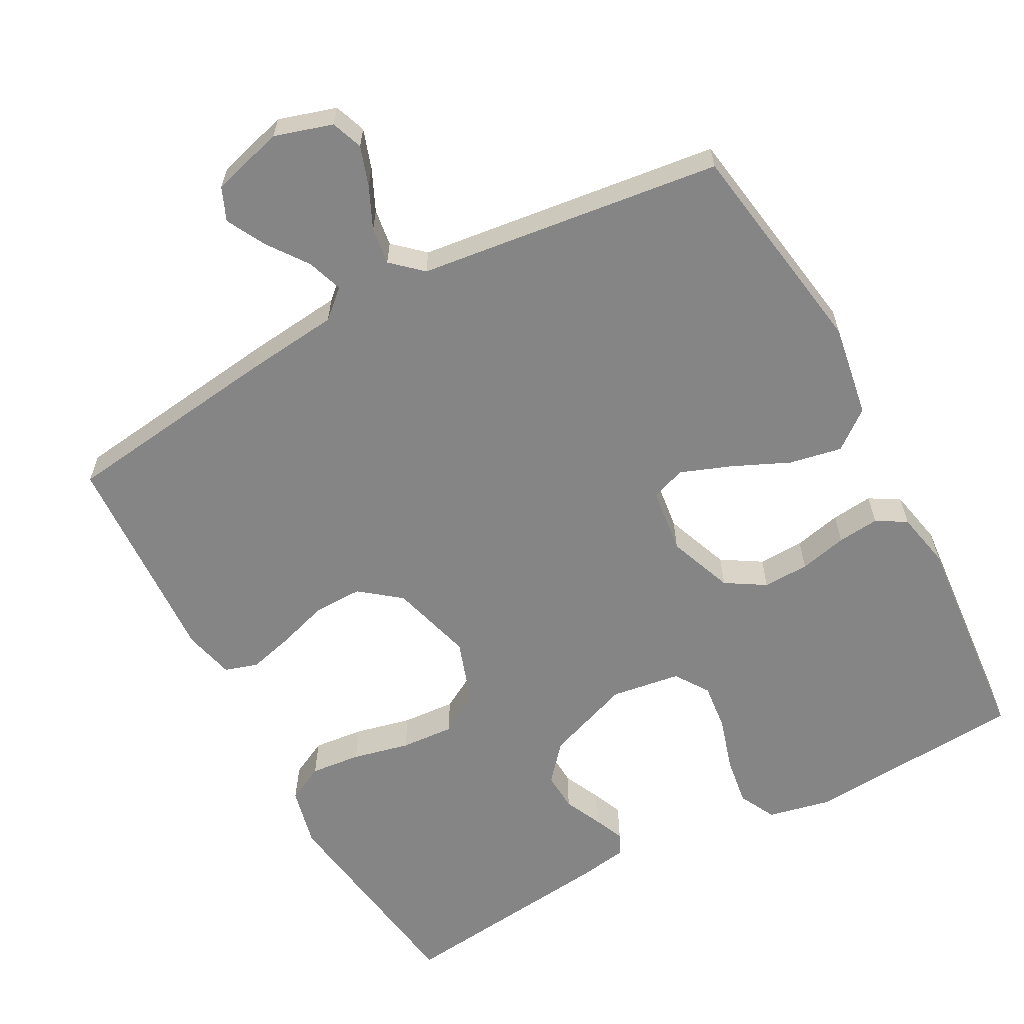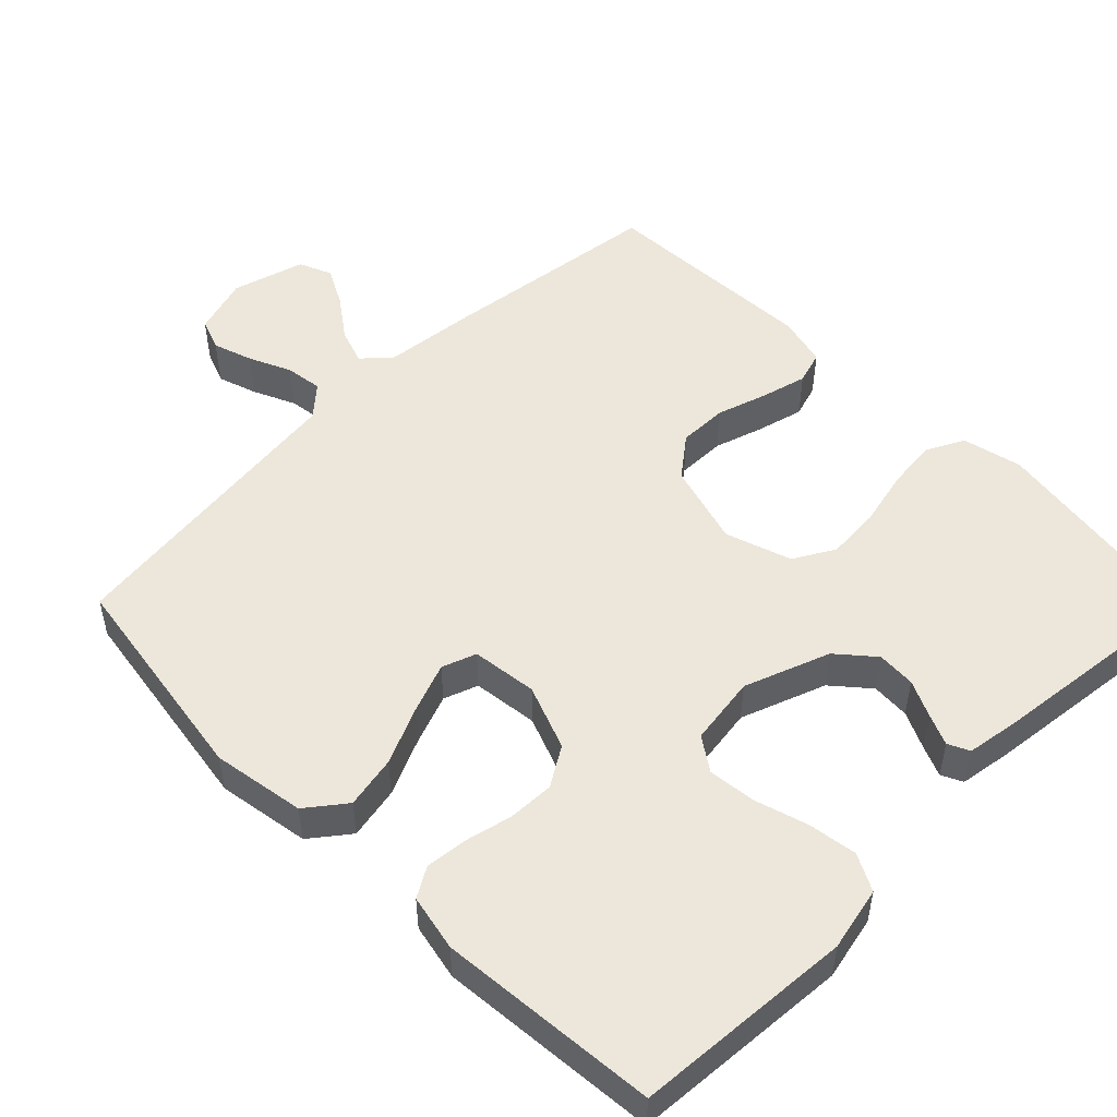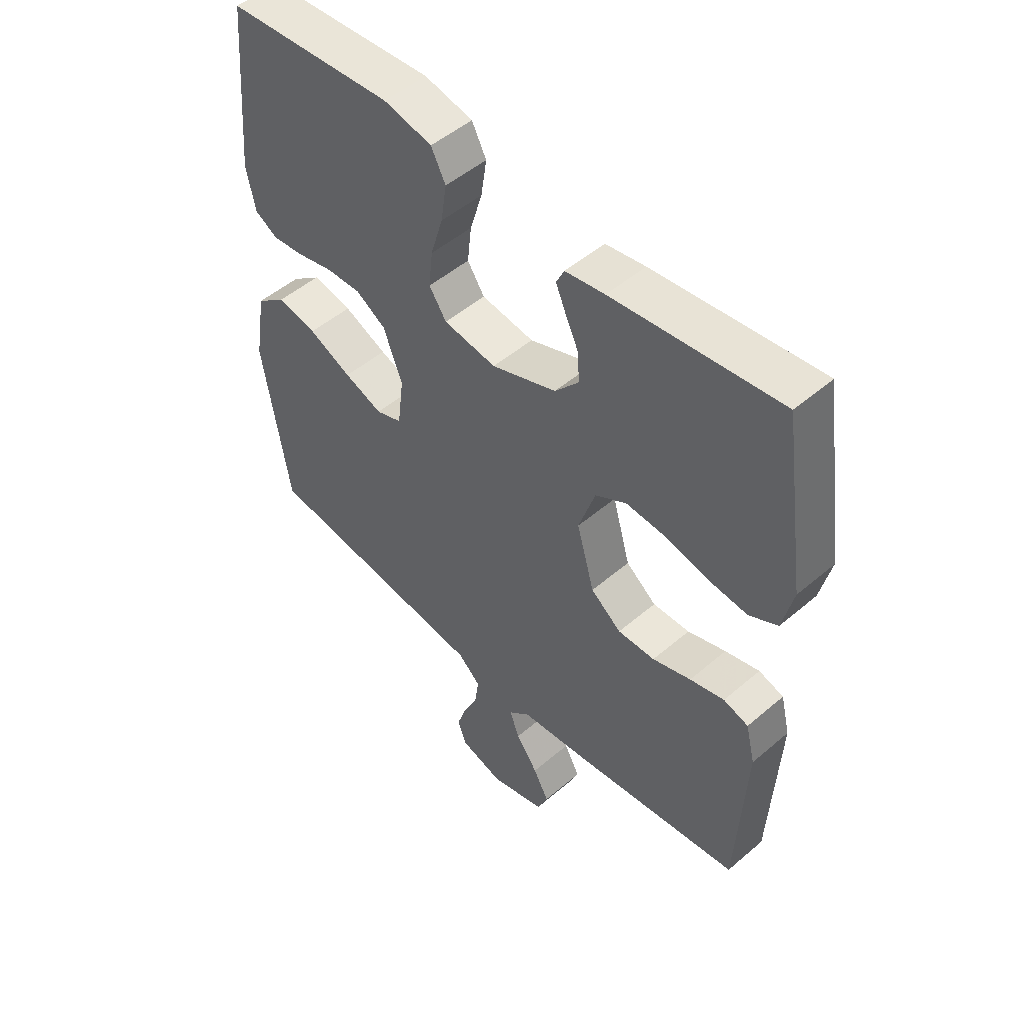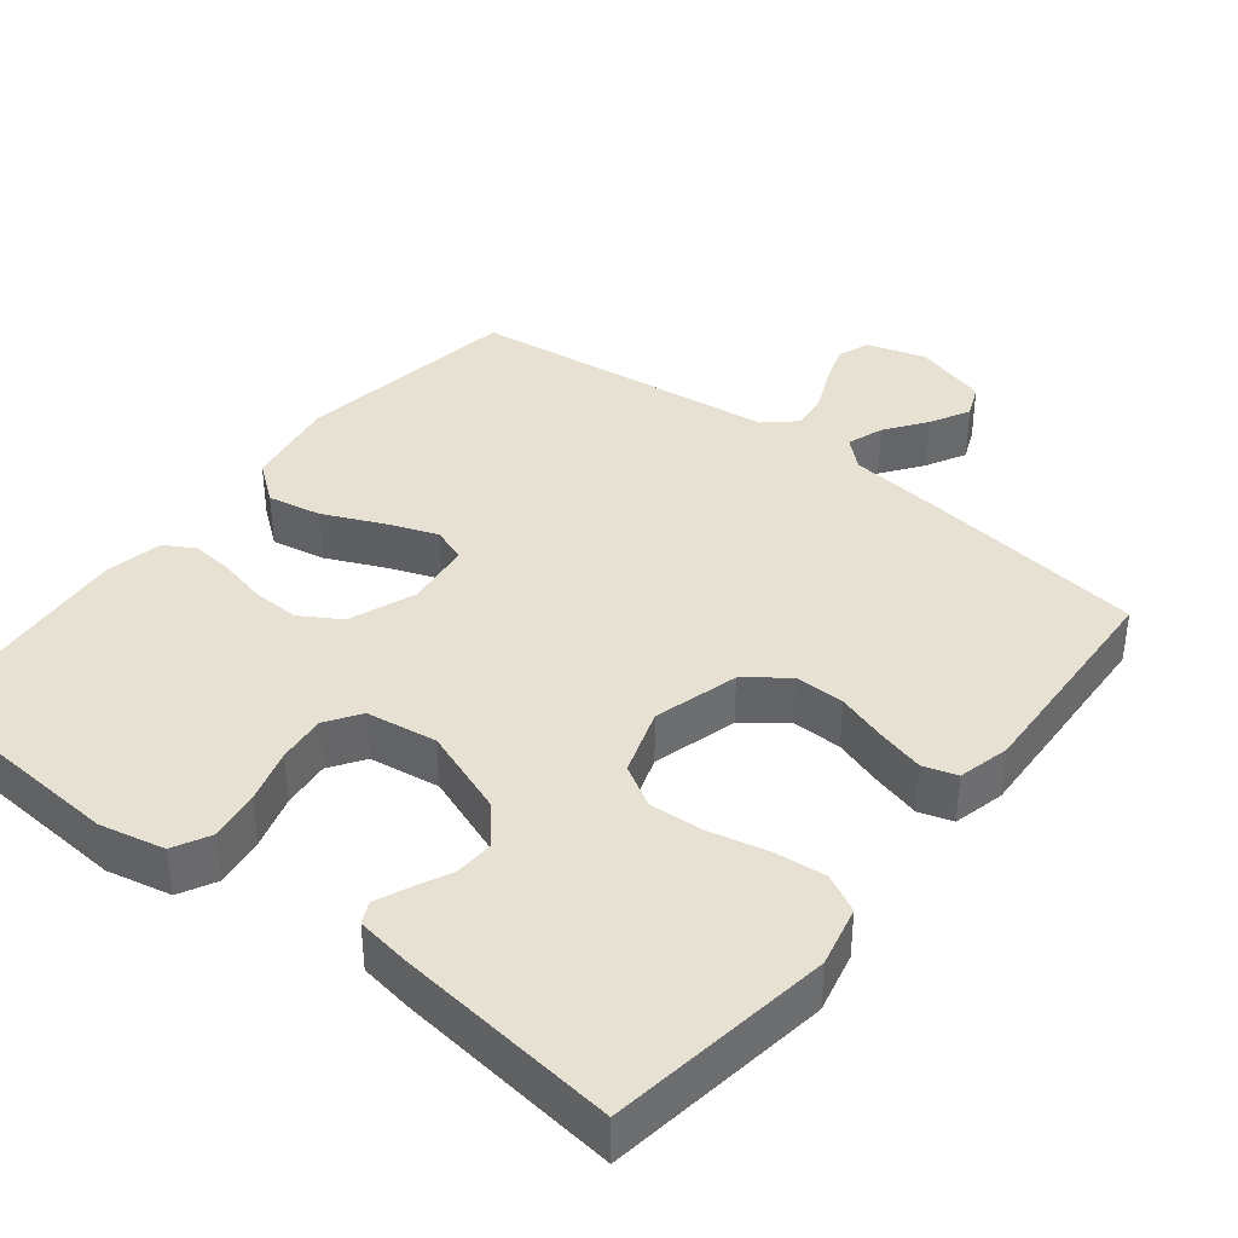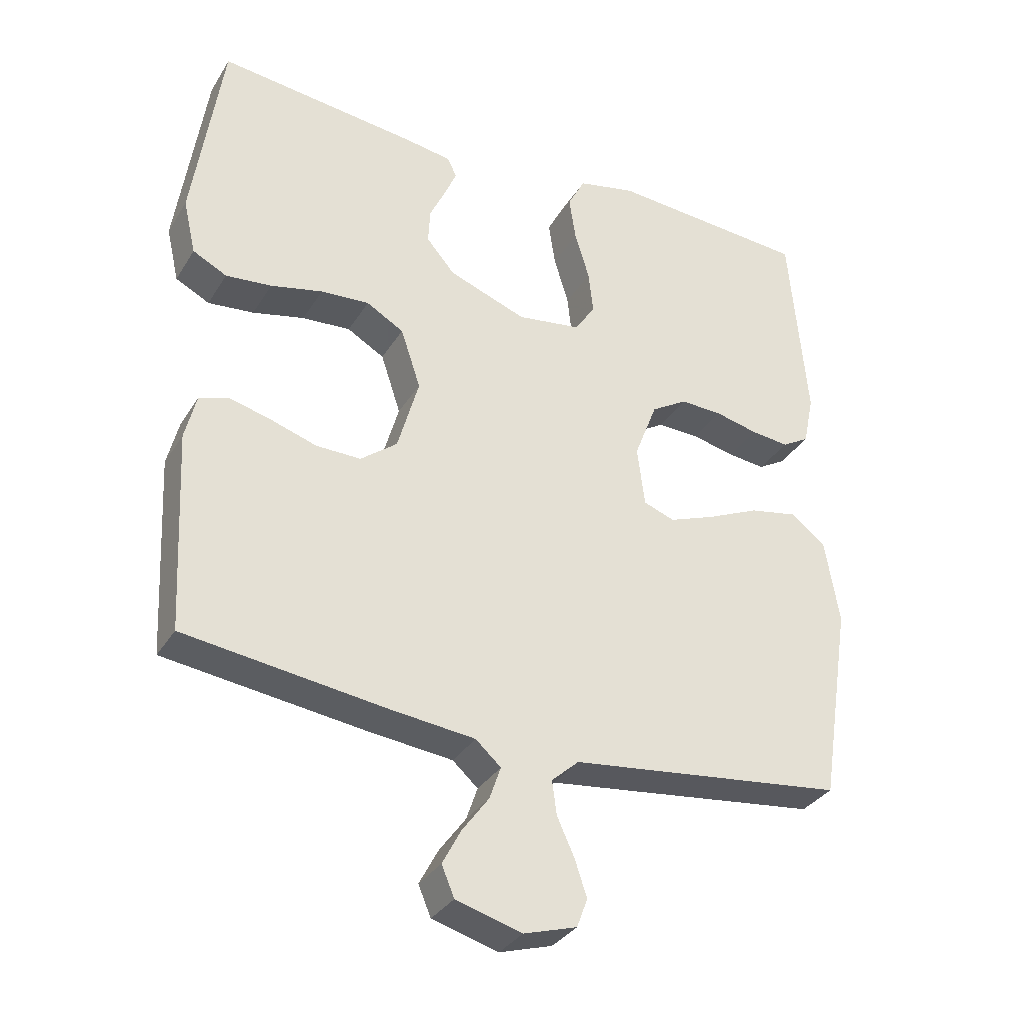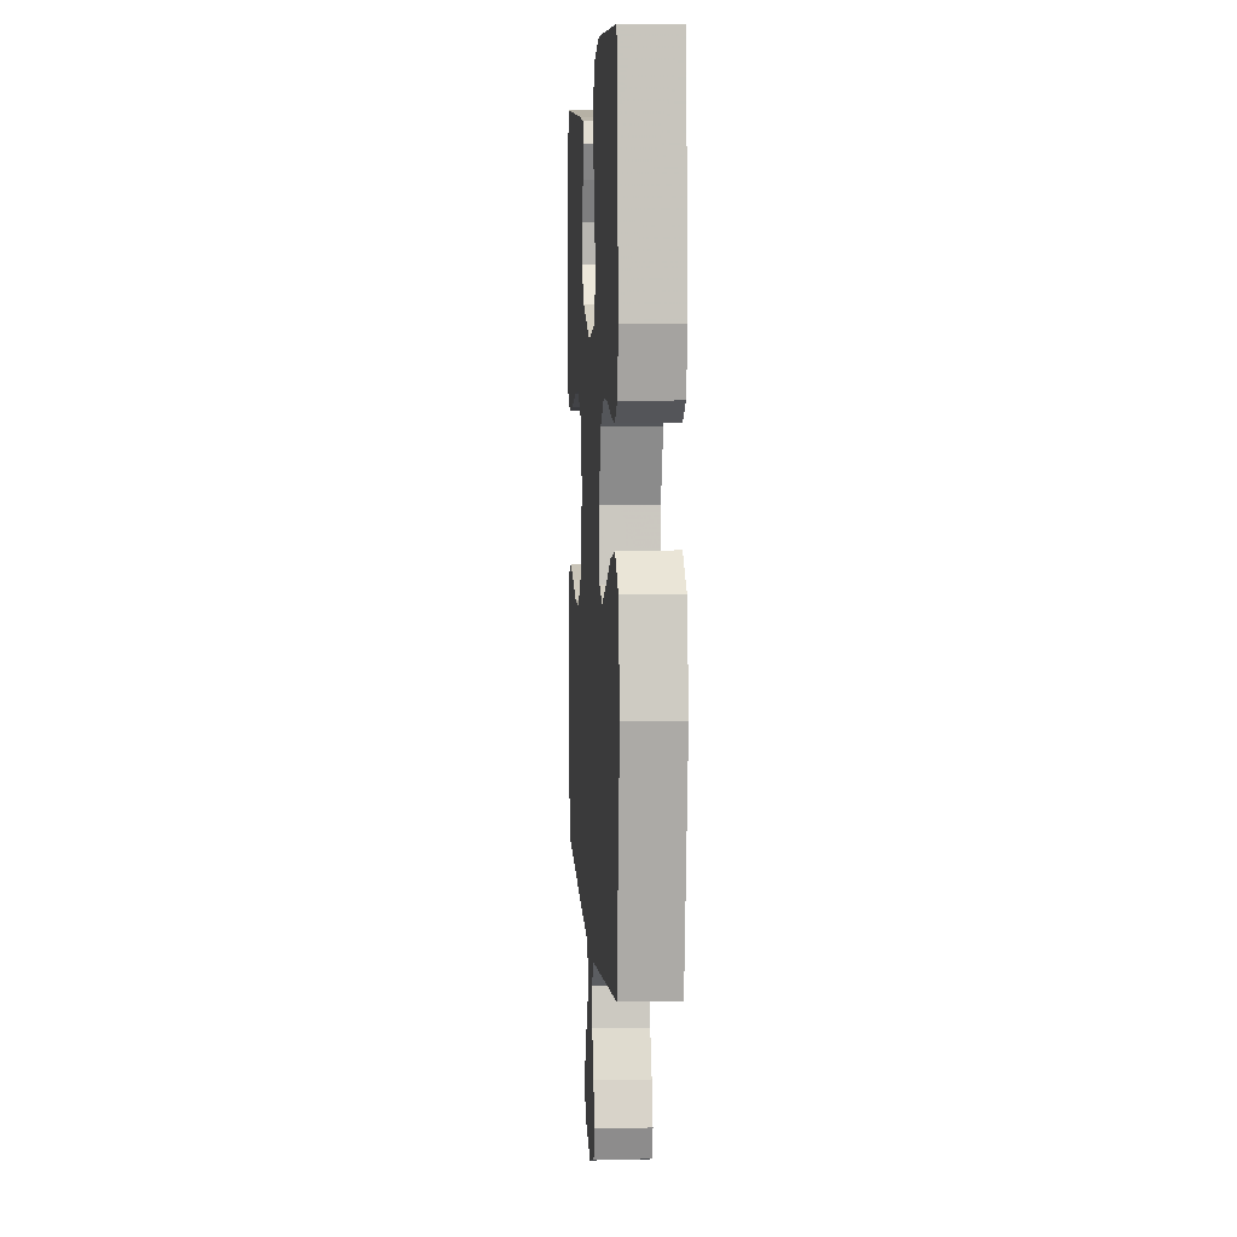
<metadata>
{"format":"obj","ext":"obj","renderer":"f3d","projection":"perspective","resolution":1024,"background":"white","views":[{"elev":-61.7,"azim":-151.7,"up":"+Y"},{"elev":51.3,"azim":-44.7,"up":"+Y"},{"elev":50.2,"azim":46.8,"up":"+Z"},{"elev":38.8,"azim":38.3,"up":"+Y"},{"elev":-33.3,"azim":152.9,"up":"+Z"},{"elev":5.5,"azim":-93.8,"up":"+Z"}]}
</metadata>
<code>
v -0.5 0.07 0.5
v -0.2 0.07 0.521
v -0.113 0.07 0.502
v -0.087 0.07 0.452
v -0.097 0.07 0.385
v -0.119 0.07 0.312
v -0.126 0.07 0.247
v -0.095 0.07 0.201
v 0 0.07 0.187
v 0.117 0.07 0.23
v 0.16 0.07 0.28
v 0.157 0.07 0.333
v 0.133 0.07 0.384
v 0.115 0.07 0.426
v 0.129 0.07 0.455
v 0.2 0.07 0.466
v 0.5 0.07 0.5
v 0.544 0.07 0.2
v 0.525 0.07 0.118
v 0.474 0.07 0.092
v 0.405 0.07 0.099
v 0.327 0.07 0.117
v 0.254 0.07 0.122
v 0.198 0.07 0.09
v 0.168 0.07 0
v 0.2 0.07 -0.113
v 0.255 0.07 -0.156
v 0.322 0.07 -0.155
v 0.391 0.07 -0.133
v 0.453 0.07 -0.117
v 0.498 0.07 -0.131
v 0.515 0.07 -0.2
v 0.5 0.07 -0.5
v 0.2 0.07 -0.539
v 0.071 0.07 -0.553
v 0.033 0.07 -0.587
v 0.05 0.07 -0.636
v 0.09 0.07 -0.691
v 0.118 0.07 -0.744
v 0.099 0.07 -0.789
v 0 0.07 -0.817
v -0.079 0.07 -0.793
v -0.095 0.07 -0.75
v -0.077 0.07 -0.696
v -0.051 0.07 -0.639
v -0.044 0.07 -0.588
v -0.085 0.07 -0.551
v -0.2 0.07 -0.537
v -0.5 0.07 -0.5
v -0.547 0.07 -0.2
v -0.526 0.07 -0.073
v -0.473 0.07 -0.032
v -0.401 0.07 -0.046
v -0.323 0.07 -0.081
v -0.254 0.07 -0.107
v -0.207 0.07 -0.09
v -0.196 0.07 0
v -0.23 0.07 0.089
v -0.284 0.07 0.122
v -0.347 0.07 0.12
v -0.412 0.07 0.105
v -0.469 0.07 0.099
v -0.51 0.07 0.123
v -0.526 0.07 0.2
v -0.5 0 0.5
v -0.2 0 0.521
v -0.113 0 0.502
v -0.087 0 0.452
v -0.097 0 0.385
v -0.119 0 0.312
v -0.126 0 0.247
v -0.095 0 0.201
v 0 0 0.187
v 0.117 0 0.23
v 0.16 0 0.28
v 0.157 0 0.333
v 0.133 0 0.384
v 0.115 0 0.426
v 0.129 0 0.455
v 0.2 0 0.466
v 0.5 0 0.5
v 0.544 0 0.2
v 0.525 0 0.118
v 0.474 0 0.092
v 0.405 0 0.099
v 0.327 0 0.117
v 0.254 0 0.122
v 0.198 0 0.09
v 0.168 0 0
v 0.2 0 -0.113
v 0.255 0 -0.156
v 0.322 0 -0.155
v 0.391 0 -0.133
v 0.453 0 -0.117
v 0.498 0 -0.131
v 0.515 0 -0.2
v 0.5 0 -0.5
v 0.2 0 -0.539
v 0.071 0 -0.553
v 0.033 0 -0.587
v 0.05 0 -0.636
v 0.09 0 -0.691
v 0.118 0 -0.744
v 0.099 0 -0.789
v 0 0 -0.817
v -0.079 0 -0.793
v -0.095 0 -0.75
v -0.077 0 -0.696
v -0.051 0 -0.639
v -0.044 0 -0.588
v -0.085 0 -0.551
v -0.2 0 -0.537
v -0.5 0 -0.5
v -0.547 0 -0.2
v -0.526 0 -0.073
v -0.473 0 -0.032
v -0.401 0 -0.046
v -0.323 0 -0.081
v -0.254 0 -0.107
v -0.207 0 -0.09
v -0.196 0 0
v -0.23 0 0.089
v -0.284 0 0.122
v -0.347 0 0.12
v -0.412 0 0.105
v -0.469 0 0.099
v -0.51 0 0.123
v -0.526 0 0.2
f 4 5 6
f 3 4 6
f 2 3 6
f 1 2 6
f 64 1 6
f 63 64 6
f 62 63 6
f 61 62 6
f 60 61 6
f 59 60 6 7
f 58 59 7 8
f 57 58 8 9
f 56 57 9 10
f 52 53 54
f 51 52 54
f 50 51 54
f 49 50 54
f 48 49 54
f 47 48 54
f 46 47 54 55
f 43 44 45
f 42 43 45
f 41 42 45
f 40 41 45
f 39 40 45
f 38 39 45
f 37 38 45
f 36 37 45 46
f 46 55 56
f 36 46 56
f 35 36 56
f 33 34 35
f 32 33 35
f 31 32 35
f 30 31 35
f 29 30 35
f 28 29 35
f 20 21 22
f 19 20 22
f 18 19 22
f 17 18 22
f 16 17 22
f 15 16 22
f 14 15 22
f 13 14 22
f 12 13 22
f 11 12 22 23
f 10 11 23 24
f 27 28 35
f 26 27 35 56
f 25 26 56
f 10 24 25 56
f 70 69 68
f 70 68 67
f 70 67 66
f 70 66 65
f 70 65 128
f 70 128 127
f 70 127 126
f 70 126 125
f 70 125 124
f 71 70 124 123
f 72 71 123 122
f 73 72 122 121
f 74 73 121 120
f 118 117 116
f 118 116 115
f 118 115 114
f 118 114 113
f 118 113 112
f 118 112 111
f 119 118 111 110
f 109 108 107
f 109 107 106
f 109 106 105
f 109 105 104
f 109 104 103
f 109 103 102
f 109 102 101
f 110 109 101 100
f 120 119 110
f 120 110 100
f 120 100 99
f 99 98 97
f 99 97 96
f 99 96 95
f 99 95 94
f 99 94 93
f 99 93 92
f 86 85 84
f 86 84 83
f 86 83 82
f 86 82 81
f 86 81 80
f 86 80 79
f 86 79 78
f 86 78 77
f 86 77 76
f 87 86 76 75
f 88 87 75 74
f 99 92 91
f 120 99 91 90
f 120 90 89
f 120 89 88 74
f 1 65 66 2
f 2 66 67 3
f 3 67 68 4
f 4 68 69 5
f 5 69 70 6
f 6 70 71 7
f 7 71 72 8
f 8 72 73 9
f 9 73 74 10
f 10 74 75 11
f 11 75 76 12
f 12 76 77 13
f 13 77 78 14
f 14 78 79 15
f 15 79 80 16
f 16 80 81 17
f 17 81 82 18
f 18 82 83 19
f 19 83 84 20
f 20 84 85 21
f 21 85 86 22
f 22 86 87 23
f 23 87 88 24
f 24 88 89 25
f 25 89 90 26
f 26 90 91 27
f 27 91 92 28
f 28 92 93 29
f 29 93 94 30
f 30 94 95 31
f 31 95 96 32
f 32 96 97 33
f 33 97 98 34
f 34 98 99 35
f 35 99 100 36
f 36 100 101 37
f 37 101 102 38
f 38 102 103 39
f 39 103 104 40
f 40 104 105 41
f 41 105 106 42
f 42 106 107 43
f 43 107 108 44
f 44 108 109 45
f 45 109 110 46
f 46 110 111 47
f 47 111 112 48
f 48 112 113 49
f 49 113 114 50
f 50 114 115 51
f 51 115 116 52
f 52 116 117 53
f 53 117 118 54
f 54 118 119 55
f 55 119 120 56
f 56 120 121 57
f 57 121 122 58
f 58 122 123 59
f 59 123 124 60
f 60 124 125 61
f 61 125 126 62
f 62 126 127 63
f 63 127 128 64
f 64 128 65 1

</code>
